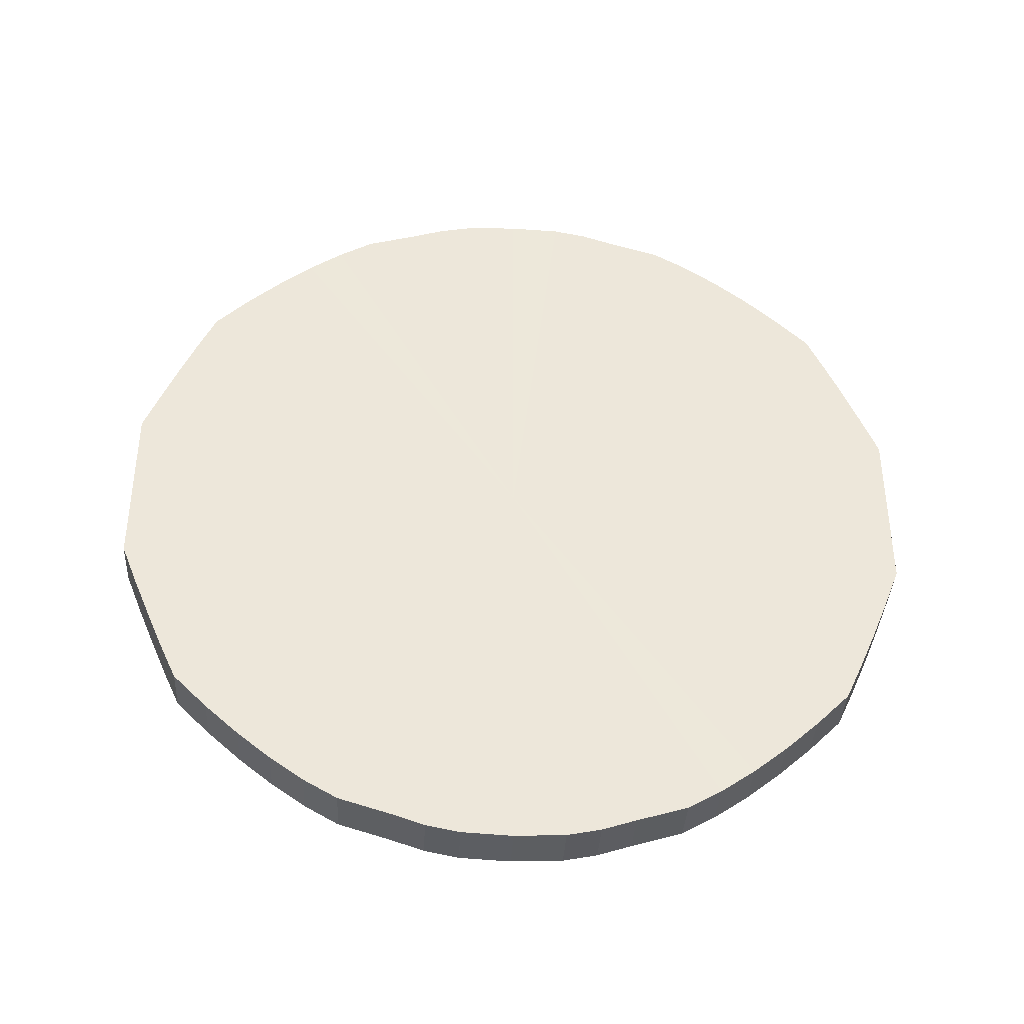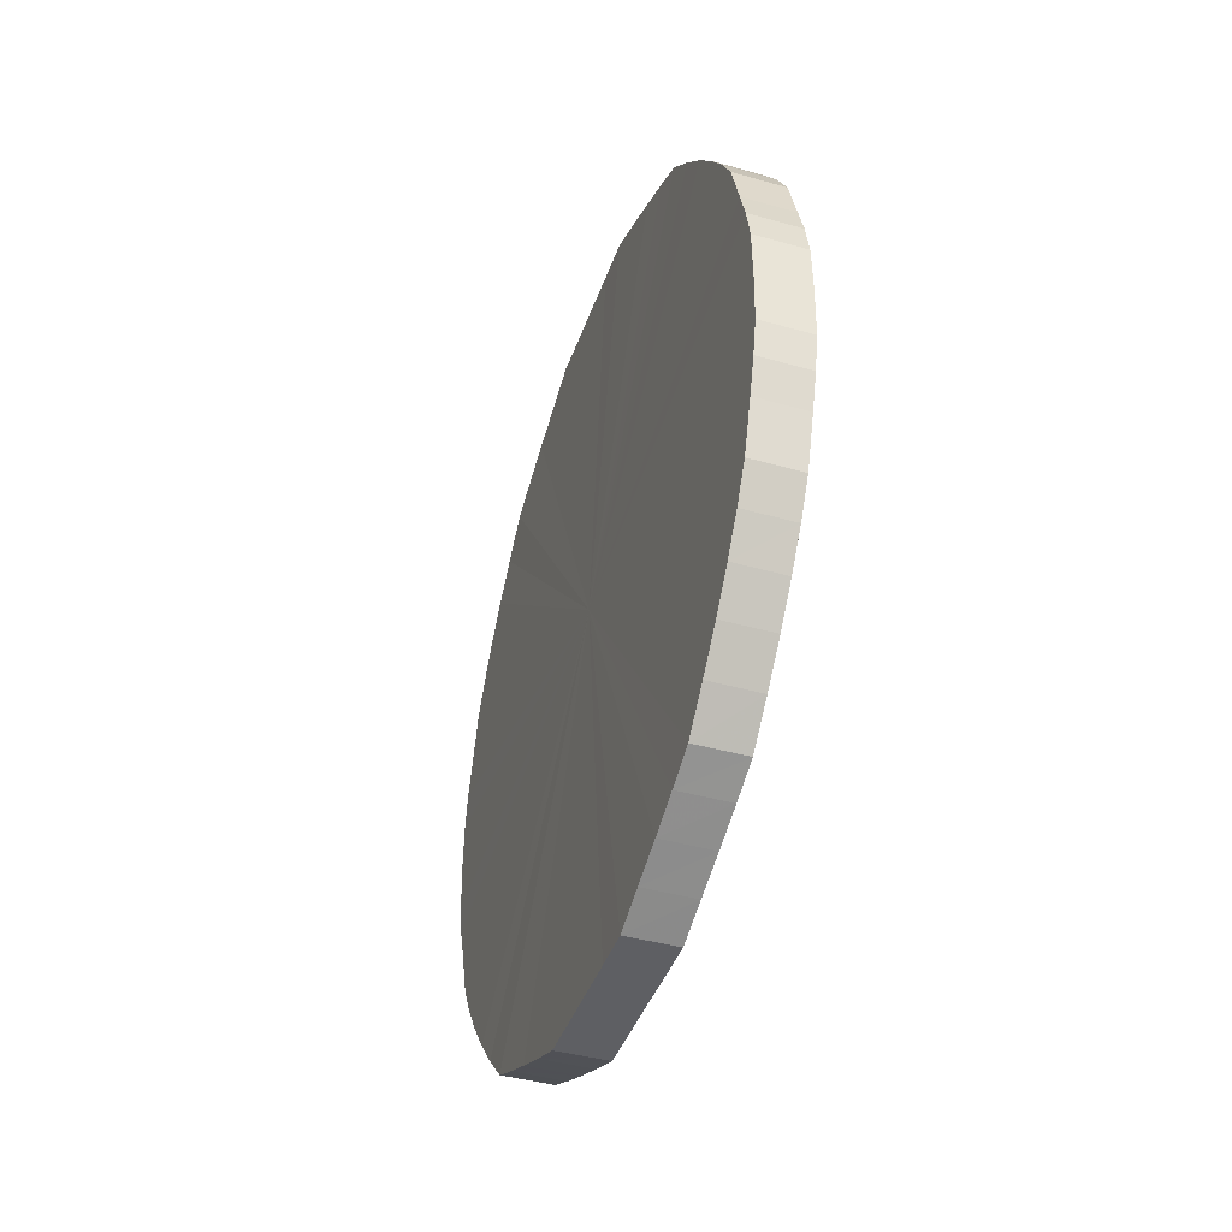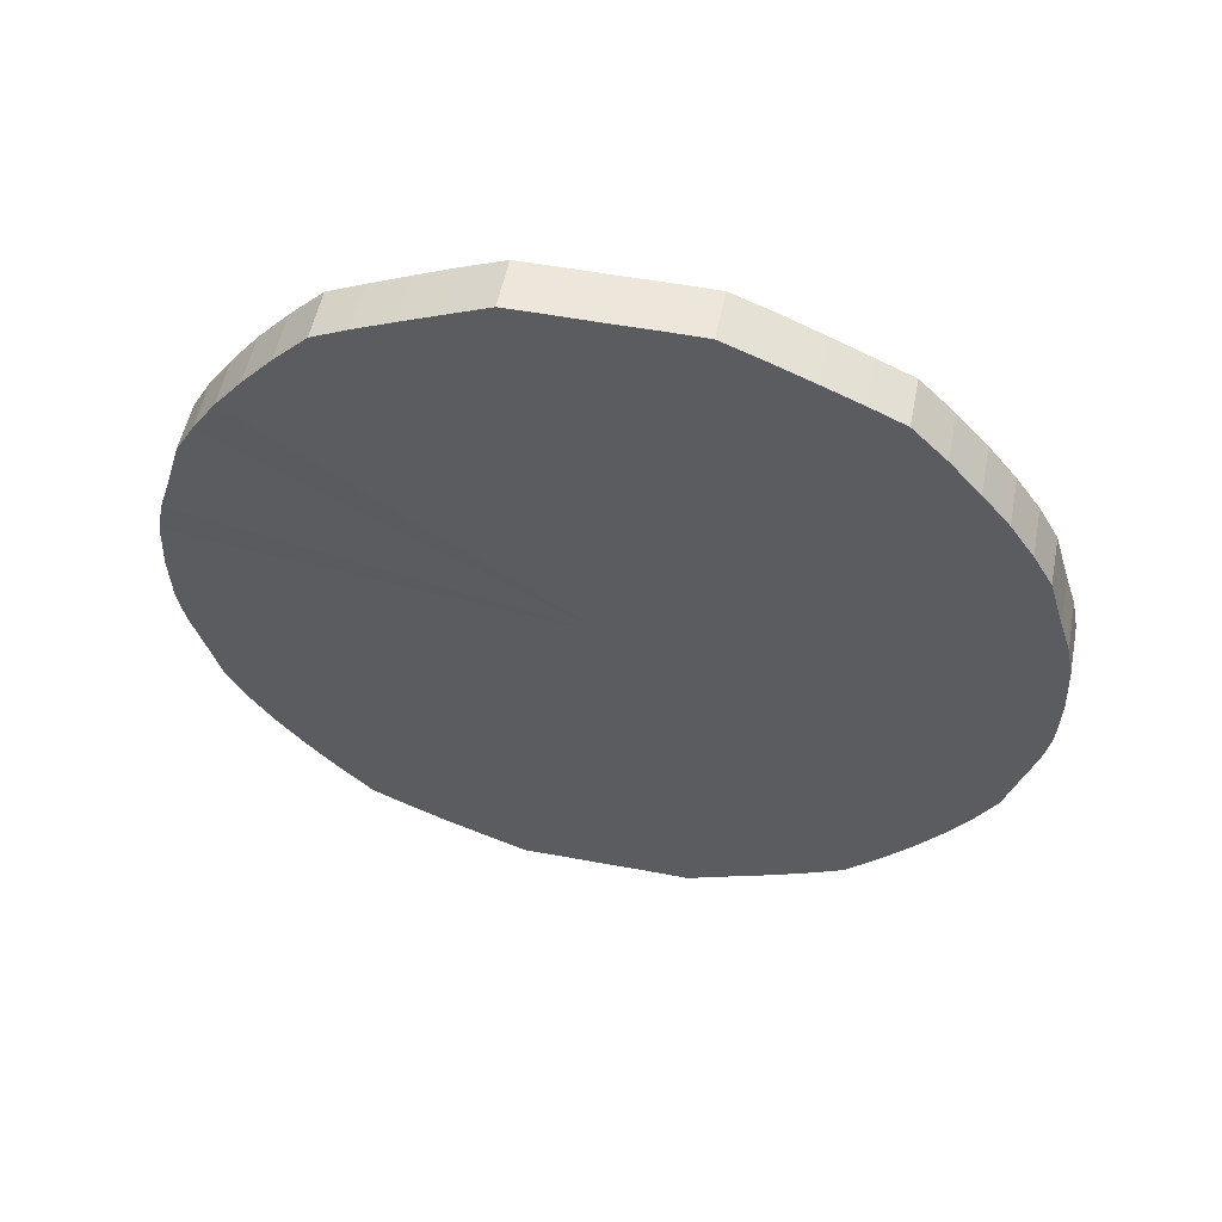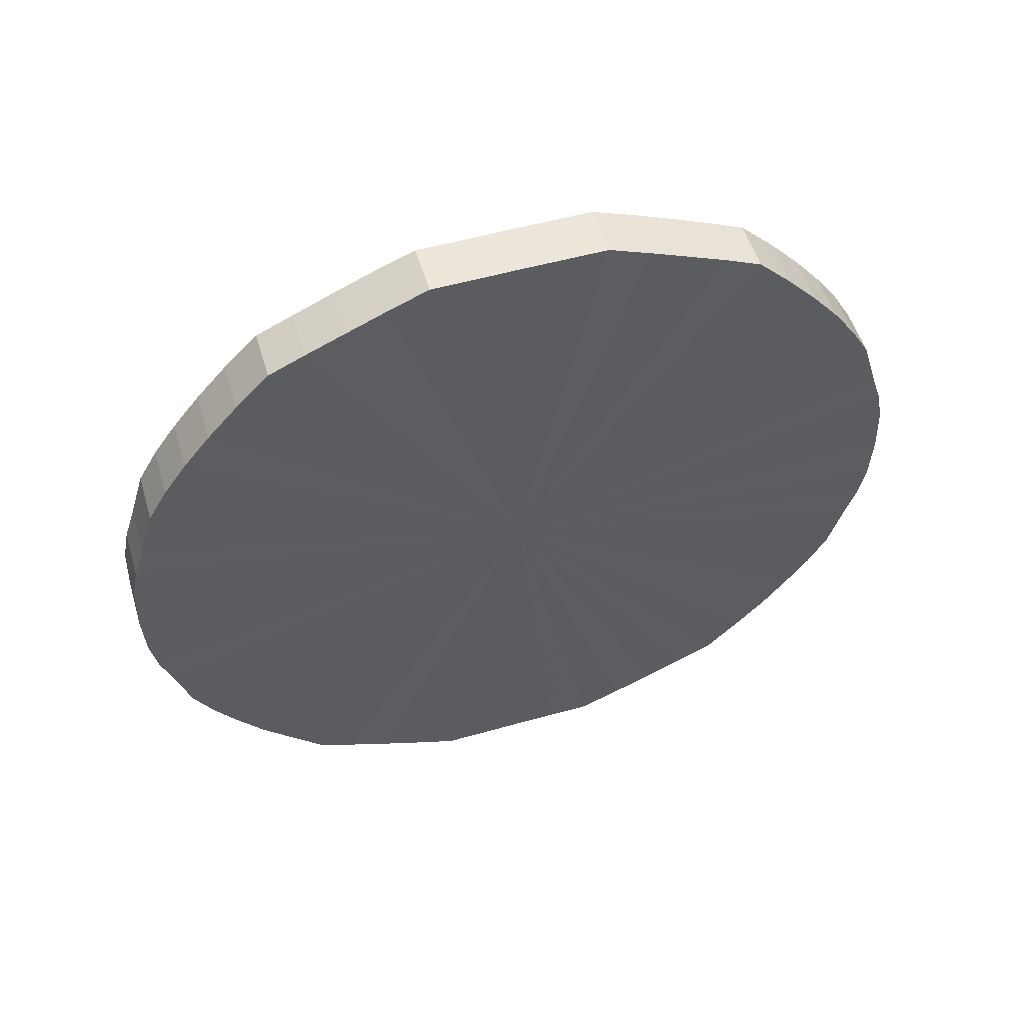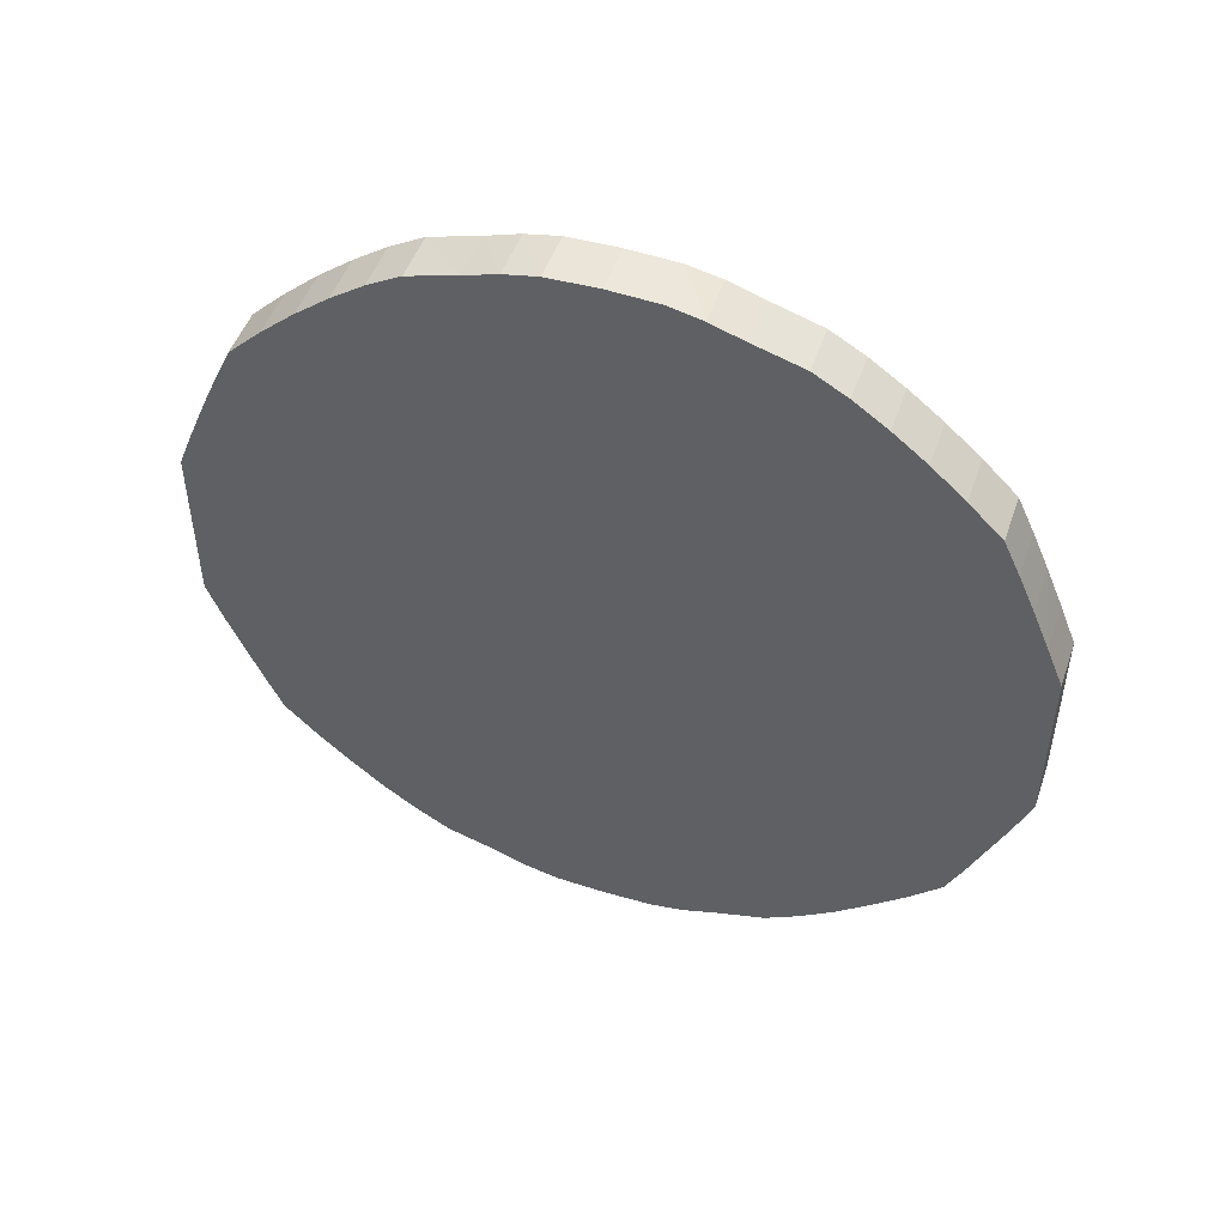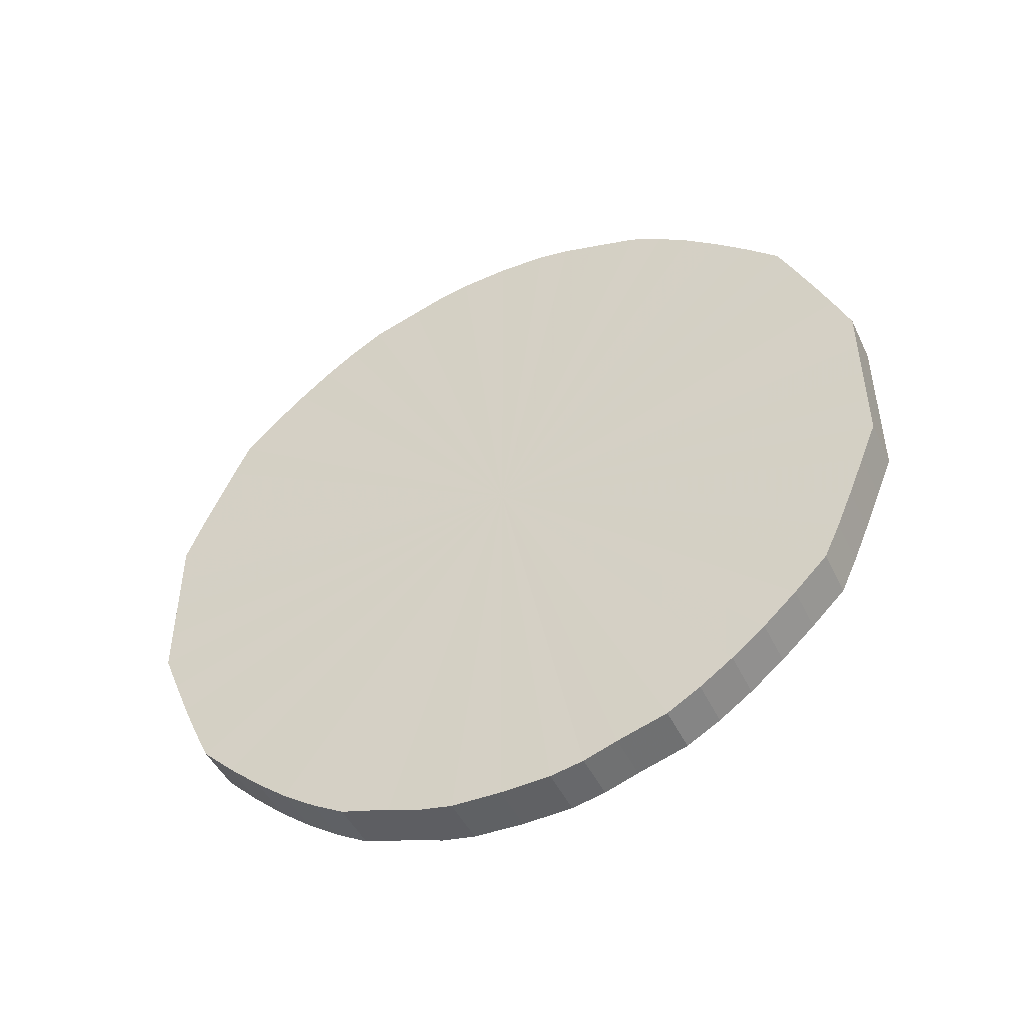
<metadata>
{"format":"obj","ext":"obj","renderer":"f3d","projection":"perspective","resolution":1024,"background":"white","views":[{"elev":-37.9,"azim":86.9,"up":"+Z"},{"elev":-42.0,"azim":-18.6,"up":"+Y"},{"elev":53.8,"azim":-78.8,"up":"+Y"},{"elev":53.8,"azim":-106.7,"up":"+Y"},{"elev":49.1,"azim":-71.1,"up":"+Z"},{"elev":-47.3,"azim":-65.1,"up":"+Z"}]}
</metadata>
<code>
o 19569
v 2252 1880 14.26
v 2252 1880 14.29
v 2252 1880 14.26
v 2252 1880 14.31
v 2252 1880 14.29
v 2252 1880 14.24
v 2252 1880 14.24
v 2252 1880 14.34
v 2252 1880 14.31
v 2252 1880 14.21
v 2252 1880 14.21
v 2252 1880 14.36
v 2252 1880 14.34
v 2252 1880 14.19
v 2252 1880 14.19
v 2252 1880 14.38
v 2252 1880 14.36
v 2252 1880 14.16
v 2252 1880 14.16
v 2252 1880 14.4
v 2252 1880 14.38
v 2252 1880 14.14
v 2252 1880 14.14
v 2252 1880 14.42
v 2252 1880 14.4
v 2252 1880 14.12
v 2252 1880 14.12
v 2252 1880 14.44
v 2252 1880 14.42
v 2252 1880 14.1
v 2252 1880 14.1
v 2252 1880 14.46
v 2252 1880 14.44
v 2252 1880 14.08
v 2252 1880 14.08
v 2252 1880 14.47
v 2252 1880 14.46
v 2252 1880 14.07
v 2252 1880 14.07
v 2252 1880 14.48
v 2252 1880 14.47
v 2252 1880 14.05
v 2252 1880 14.05
v 2252 1880 14.49
v 2252 1880 14.48
v 2252 1880 14.04
v 2252 1880 14.04
v 2252 1880 14.5
v 2252 1880 14.49
v 2252 1880 14.03
v 2252 1880 14.03
v 2252 1880 14.5
v 2252 1880 14.5
v 2252 1880 14.02
v 2252 1880 14.02
v 2252 1880 14.5
v 2252 1880 14.5
v 2252 1880 14.02
v 2252 1880 14.02
v 2252 1880 14.5
v 2252 1880 14.5
v 2252 1880 14.02
v 2252 1880 14.02
v 2252 1880 14.5
v 2252 1880 14.5
v 2252 1880 14.02
v 2252 1880 14.02
v 2252 1880 14.49
v 2252 1880 14.5
v 2252 1880 14.02
v 2252 1880 14.02
v 2252 1880 14.48
v 2252 1880 14.49
v 2252 1880 14.03
v 2252 1880 14.03
v 2252 1880 14.47
v 2252 1880 14.48
v 2252 1880 14.04
v 2252 1880 14.04
v 2252 1880 14.46
v 2252 1880 14.47
v 2252 1880 14.05
v 2252 1880 14.05
v 2252 1880 14.44
v 2252 1880 14.46
v 2252 1880 14.07
v 2252 1880 14.07
v 2252 1880 14.42
v 2252 1880 14.44
v 2252 1880 14.08
v 2252 1880 14.08
v 2252 1880 14.4
v 2252 1880 14.42
v 2252 1880 14.1
v 2252 1880 14.1
v 2252 1880 14.38
v 2252 1880 14.4
v 2252 1880 14.12
v 2252 1880 14.12
v 2252 1880 14.36
v 2252 1880 14.38
v 2252 1880 14.14
v 2252 1880 14.14
v 2252 1880 14.34
v 2252 1880 14.36
v 2252 1880 14.16
v 2252 1880 14.16
v 2252 1880 14.31
v 2252 1880 14.34
v 2252 1880 14.19
v 2252 1880 14.19
v 2252 1880 14.29
v 2252 1880 14.31
v 2252 1880 14.21
v 2252 1880 14.21
v 2252 1880 14.26
v 2252 1880 14.29
v 2252 1880 14.24
v 2252 1880 14.24
v 2252 1880 14.26
v 2252 1880 14.26
v 2252 1880 14.29
v 2252 1880 14.29
v 2252 1880 14.31
v 2252 1880 14.31
v 2252 1880 14.24
v 2252 1880 14.26
v 2252 1880 14.21
v 2252 1880 14.24
v 2252 1880 14.34
v 2252 1880 14.34
v 2252 1880 14.19
v 2252 1880 14.21
v 2252 1880 14.16
v 2252 1880 14.19
v 2252 1880 14.36
v 2252 1880 14.36
v 2252 1880 14.14
v 2252 1880 14.16
v 2252 1880 14.12
v 2252 1880 14.14
v 2252 1880 14.38
v 2252 1880 14.38
v 2252 1880 14.1
v 2252 1880 14.12
v 2252 1880 14.08
v 2252 1880 14.1
v 2252 1880 14.4
v 2252 1880 14.4
v 2252 1880 14.07
v 2252 1880 14.08
v 2252 1880 14.05
v 2252 1880 14.07
v 2252 1880 14.42
v 2252 1880 14.42
v 2252 1880 14.04
v 2252 1880 14.05
v 2252 1880 14.03
v 2252 1880 14.04
v 2252 1880 14.44
v 2252 1880 14.44
v 2252 1880 14.02
v 2252 1880 14.03
v 2252 1880 14.02
v 2252 1880 14.02
v 2252 1880 14.46
v 2252 1880 14.46
v 2252 1880 14.02
v 2252 1880 14.02
v 2252 1880 14.02
v 2252 1880 14.02
v 2252 1880 14.47
v 2252 1880 14.47
v 2252 1880 14.02
v 2252 1880 14.02
v 2252 1880 14.03
v 2252 1880 14.02
v 2252 1880 14.48
v 2252 1880 14.48
v 2252 1880 14.04
v 2252 1880 14.03
v 2252 1880 14.05
v 2252 1880 14.04
v 2252 1880 14.49
v 2252 1880 14.49
v 2252 1880 14.07
v 2252 1880 14.05
v 2252 1880 14.08
v 2252 1880 14.07
v 2252 1880 14.5
v 2252 1880 14.5
v 2252 1880 14.1
v 2252 1880 14.08
v 2252 1880 14.12
v 2252 1880 14.1
v 2252 1880 14.5
v 2252 1880 14.5
v 2252 1880 14.14
v 2252 1880 14.12
v 2252 1880 14.16
v 2252 1880 14.14
v 2252 1880 14.5
v 2252 1880 14.5
v 2252 1880 14.19
v 2252 1880 14.16
v 2252 1880 14.21
v 2252 1880 14.19
v 2252 1880 14.5
v 2252 1880 14.5
v 2252 1880 14.24
v 2252 1880 14.21
v 2252 1880 14.26
v 2252 1880 14.24
v 2252 1880 14.5
v 2252 1880 14.5
v 2252 1880 14.29
v 2252 1880 14.26
v 2252 1880 14.31
v 2252 1880 14.29
v 2252 1880 14.49
v 2252 1880 14.49
v 2252 1880 14.34
v 2252 1880 14.31
v 2252 1880 14.36
v 2252 1880 14.34
v 2252 1880 14.48
v 2252 1880 14.48
v 2252 1880 14.38
v 2252 1880 14.36
v 2252 1880 14.4
v 2252 1880 14.38
v 2252 1880 14.47
v 2252 1880 14.47
v 2252 1880 14.42
v 2252 1880 14.4
v 2252 1880 14.44
v 2252 1880 14.42
v 2252 1880 14.46
v 2252 1880 14.46
v 2252 1880 14.44
v 2252 1880 14.26
v 2252 1880 14.29
v 2252 1880 14.26
v 2252 1880 14.31
v 2252 1880 14.24
v 2252 1880 14.34
v 2252 1880 14.21
v 2252 1880 14.36
v 2252 1880 14.19
v 2252 1880 14.38
v 2252 1880 14.16
v 2252 1880 14.4
v 2252 1880 14.14
v 2252 1880 14.42
v 2252 1880 14.12
v 2252 1880 14.44
v 2252 1880 14.1
v 2252 1880 14.46
v 2252 1880 14.08
v 2252 1880 14.47
v 2252 1880 14.07
v 2252 1880 14.48
v 2252 1880 14.05
v 2252 1880 14.49
v 2252 1880 14.04
v 2252 1880 14.5
v 2252 1880 14.03
v 2252 1880 14.5
v 2252 1880 14.02
v 2252 1880 14.5
v 2252 1880 14.02
v 2252 1880 14.5
v 2252 1880 14.02
v 2252 1880 14.5
v 2252 1880 14.02
v 2252 1880 14.49
v 2252 1880 14.02
v 2252 1880 14.48
v 2252 1880 14.03
v 2252 1880 14.47
v 2252 1880 14.04
v 2252 1880 14.46
v 2252 1880 14.05
v 2252 1880 14.44
v 2252 1880 14.07
v 2252 1880 14.42
v 2252 1880 14.08
v 2252 1880 14.4
v 2252 1880 14.1
v 2252 1880 14.38
v 2252 1880 14.12
v 2252 1880 14.36
v 2252 1880 14.14
v 2252 1880 14.34
v 2252 1880 14.16
v 2252 1880 14.31
v 2252 1880 14.19
v 2252 1880 14.29
v 2252 1880 14.21
v 2252 1880 14.26
v 2252 1880 14.24
v 2252 1880 14.26
v 2252 1880 14.26
v 2252 1880 14.29
v 2252 1880 14.24
v 2252 1880 14.31
v 2252 1880 14.21
v 2252 1880 14.34
v 2252 1880 14.19
v 2252 1880 14.36
v 2252 1880 14.16
v 2252 1880 14.38
v 2252 1880 14.14
v 2252 1880 14.4
v 2252 1880 14.12
v 2252 1880 14.42
v 2252 1880 14.1
v 2252 1880 14.44
v 2252 1880 14.08
v 2252 1880 14.46
v 2252 1880 14.07
v 2252 1880 14.47
v 2252 1880 14.05
v 2252 1880 14.48
v 2252 1880 14.04
v 2252 1880 14.49
v 2252 1880 14.03
v 2252 1880 14.5
v 2252 1880 14.02
v 2252 1880 14.5
v 2252 1880 14.02
v 2252 1880 14.5
v 2252 1880 14.02
v 2252 1880 14.5
v 2252 1880 14.02
v 2252 1880 14.5
v 2252 1880 14.02
v 2252 1880 14.49
v 2252 1880 14.03
v 2252 1880 14.48
v 2252 1880 14.04
v 2252 1880 14.47
v 2252 1880 14.05
v 2252 1880 14.46
v 2252 1880 14.07
v 2252 1880 14.44
v 2252 1880 14.08
v 2252 1880 14.42
v 2252 1880 14.1
v 2252 1880 14.4
v 2252 1880 14.12
v 2252 1880 14.38
v 2252 1880 14.14
v 2252 1880 14.36
v 2252 1880 14.16
v 2252 1880 14.34
v 2252 1880 14.19
v 2252 1880 14.31
v 2252 1880 14.21
v 2252 1880 14.29
v 2252 1880 14.24
v 2252 1880 14.26
f 1 2 3
f 2 4 5
f 6 1 7
f 4 8 9
f 10 6 11
f 8 12 13
f 14 10 15
f 12 16 17
f 18 14 19
f 16 20 21
f 22 18 23
f 20 24 25
f 26 22 27
f 24 28 29
f 30 26 31
f 28 32 33
f 34 30 35
f 32 36 37
f 38 34 39
f 36 40 41
f 42 38 43
f 40 44 45
f 46 42 47
f 44 48 49
f 50 46 51
f 48 52 53
f 54 50 55
f 52 56 57
f 58 54 59
f 56 60 61
f 62 58 63
f 60 64 65
f 66 62 67
f 64 68 69
f 70 66 71
f 68 72 73
f 74 70 75
f 72 76 77
f 78 74 79
f 76 80 81
f 82 78 83
f 80 84 85
f 86 82 87
f 84 88 89
f 90 86 91
f 88 92 93
f 94 90 95
f 92 96 97
f 98 94 99
f 96 100 101
f 102 98 103
f 100 104 105
f 106 102 107
f 104 108 109
f 110 106 111
f 108 112 113
f 114 110 115
f 112 116 117
f 118 114 119
f 116 118 120
f 121 122 123
f 123 124 125
f 126 127 121
f 128 129 126
f 125 130 131
f 132 133 128
f 134 135 132
f 131 136 137
f 138 139 134
f 140 141 138
f 137 142 143
f 144 145 140
f 146 147 144
f 143 148 149
f 150 151 146
f 152 153 150
f 149 154 155
f 156 157 152
f 158 159 156
f 155 160 161
f 162 163 158
f 164 165 162
f 161 166 167
f 168 169 164
f 170 171 168
f 167 172 173
f 174 175 170
f 176 177 174
f 173 178 179
f 180 181 176
f 182 183 180
f 179 184 185
f 186 187 182
f 188 189 186
f 185 190 191
f 192 193 188
f 194 195 192
f 191 196 197
f 198 199 194
f 200 201 198
f 197 202 203
f 204 205 200
f 206 207 204
f 203 208 209
f 210 211 206
f 212 213 210
f 209 214 215
f 216 217 212
f 218 219 216
f 215 220 221
f 222 223 218
f 224 225 222
f 221 226 227
f 228 229 224
f 230 231 228
f 227 232 233
f 234 235 230
f 236 237 234
f 233 238 239
f 239 240 236
f 241 242 243
f 241 244 242
f 241 243 245
f 241 246 244
f 241 245 247
f 241 248 246
f 241 247 249
f 241 250 248
f 241 249 251
f 241 252 250
f 241 251 253
f 241 254 252
f 241 253 255
f 241 256 254
f 241 255 257
f 241 258 256
f 241 257 259
f 241 260 258
f 241 259 261
f 241 262 260
f 241 261 263
f 241 264 262
f 241 263 265
f 241 266 264
f 241 265 267
f 241 268 266
f 241 267 269
f 241 270 268
f 241 269 271
f 241 272 270
f 241 271 273
f 241 274 272
f 241 273 275
f 241 276 274
f 241 275 277
f 241 278 276
f 241 277 279
f 241 280 278
f 241 279 281
f 241 282 280
f 241 281 283
f 241 284 282
f 241 283 285
f 241 286 284
f 241 285 287
f 241 288 286
f 241 287 289
f 241 290 288
f 241 289 291
f 241 292 290
f 241 291 293
f 241 294 292
f 241 293 295
f 241 296 294
f 241 295 297
f 241 298 296
f 241 297 299
f 241 300 298
f 241 299 301
f 241 301 300
f 302 303 304
f 302 305 303
f 302 304 306
f 302 307 305
f 302 306 308
f 302 309 307
f 302 308 310
f 302 311 309
f 302 310 312
f 302 313 311
f 302 312 314
f 302 315 313
f 302 314 316
f 302 317 315
f 302 316 318
f 302 319 317
f 302 318 320
f 302 321 319
f 302 320 322
f 302 323 321
f 302 322 324
f 302 325 323
f 302 324 326
f 302 327 325
f 302 326 328
f 302 329 327
f 302 328 330
f 302 331 329
f 302 330 332
f 302 333 331
f 302 332 334
f 302 335 333
f 302 334 336
f 302 337 335
f 302 336 338
f 302 339 337
f 302 338 340
f 302 341 339
f 302 340 342
f 302 343 341
f 302 342 344
f 302 345 343
f 302 344 346
f 302 347 345
f 302 346 348
f 302 349 347
f 302 348 350
f 302 351 349
f 302 350 352
f 302 353 351
f 302 352 354
f 302 355 353
f 302 354 356
f 302 357 355
f 302 356 358
f 302 359 357
f 302 358 360
f 302 361 359
f 302 360 362
f 302 362 361

</code>
